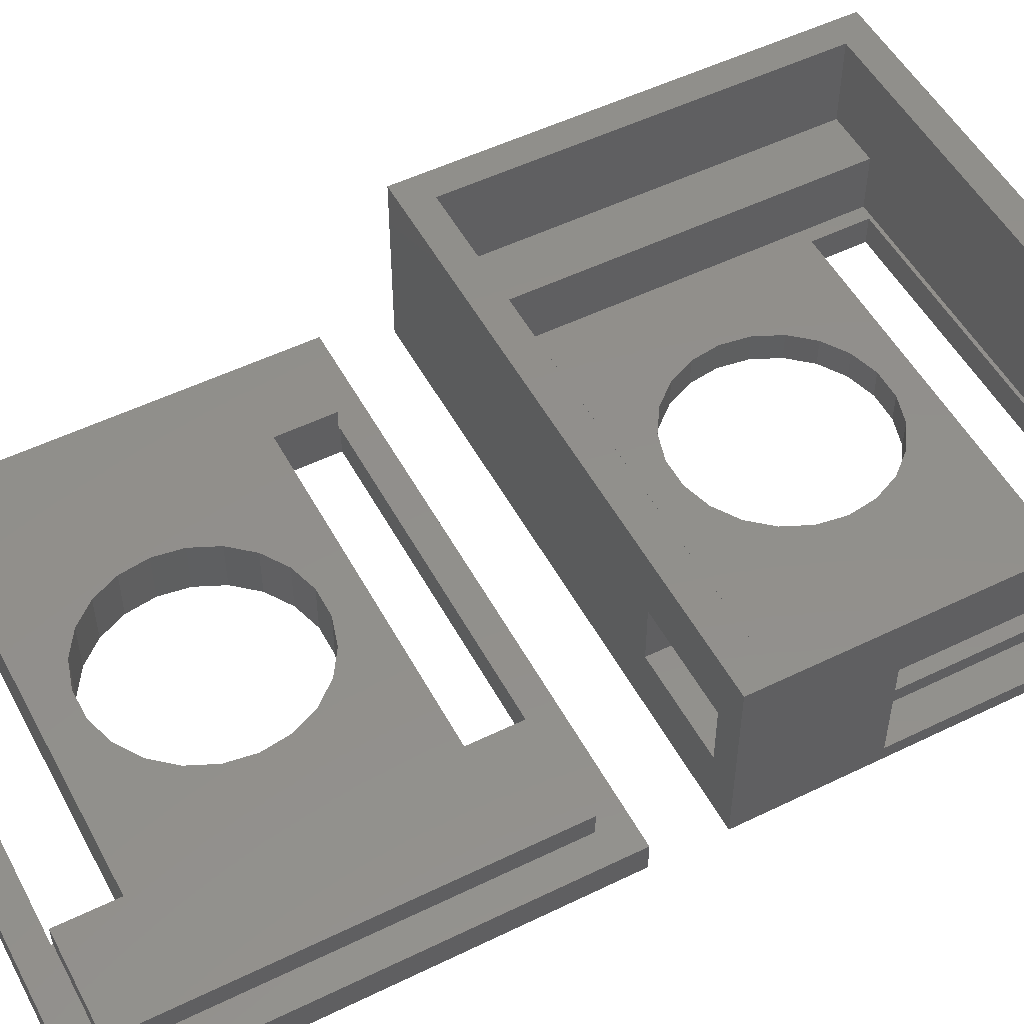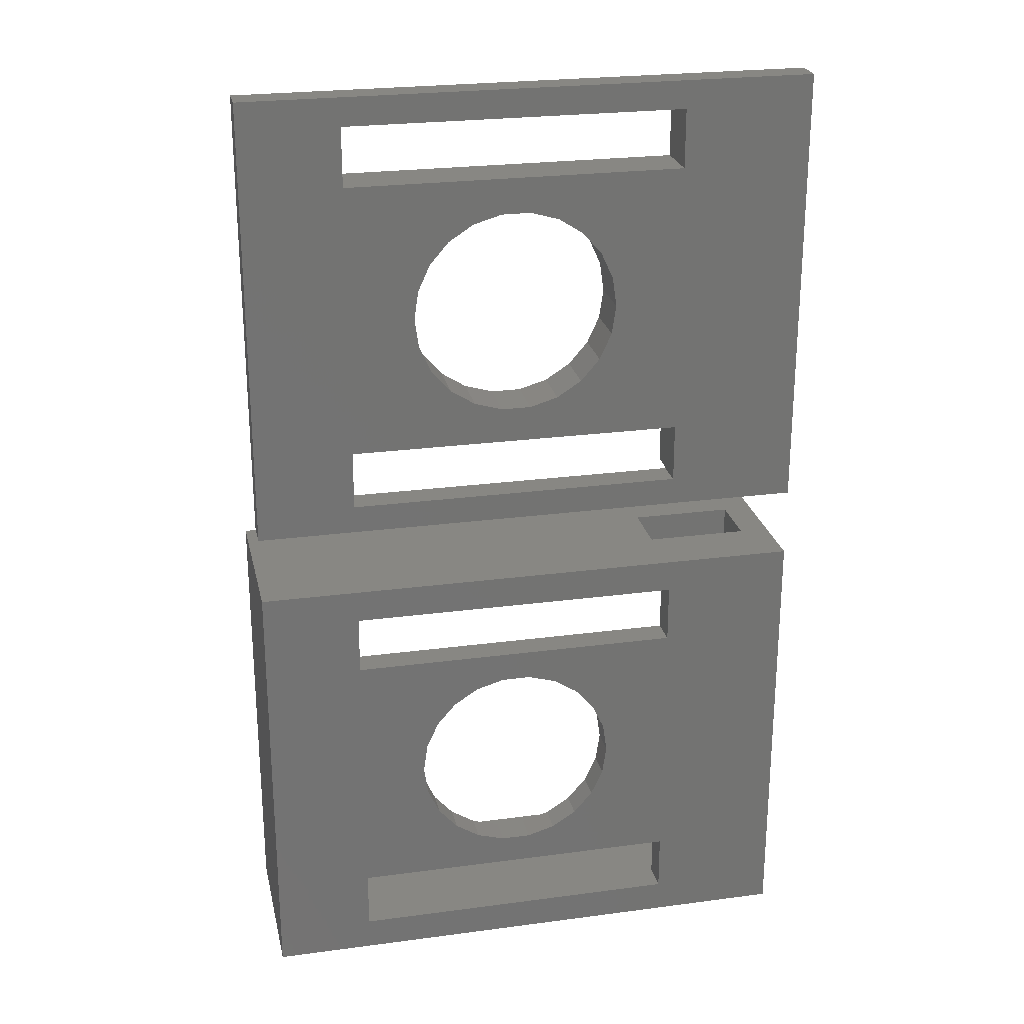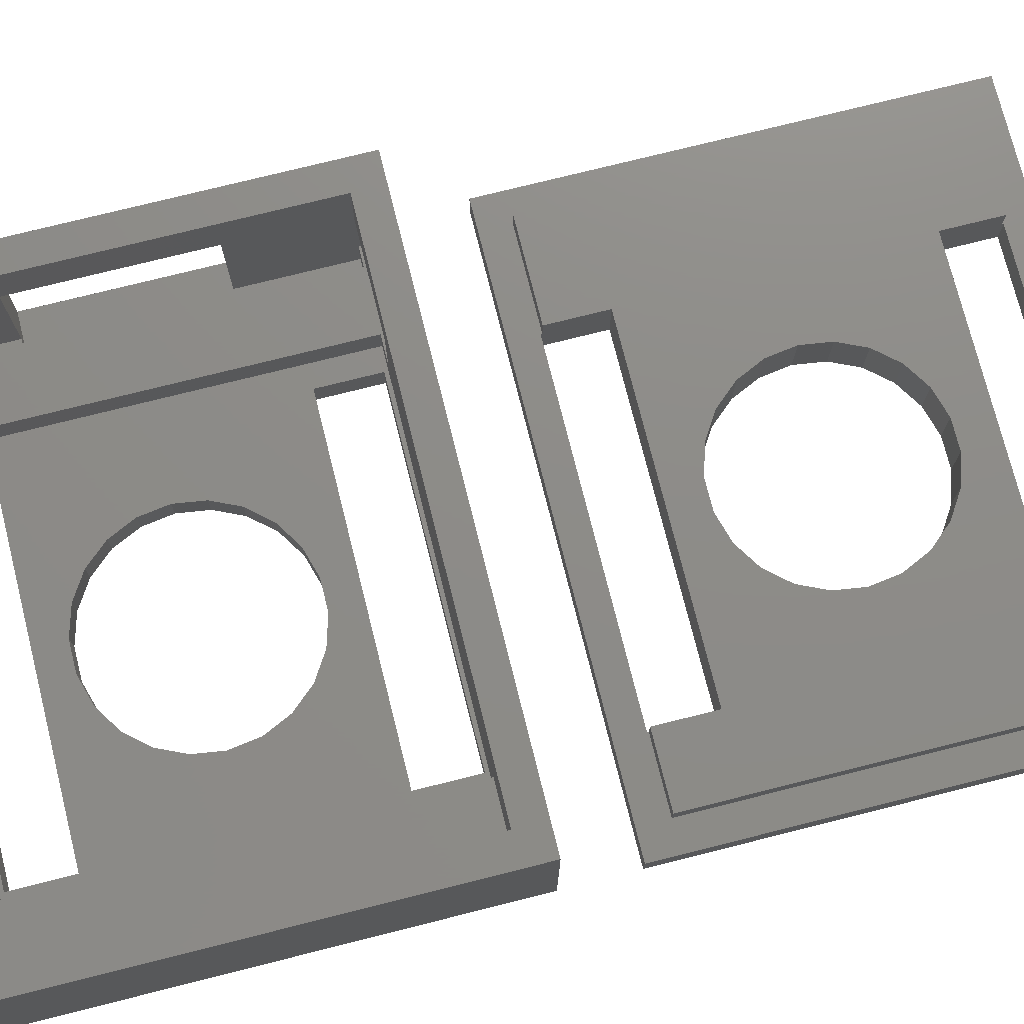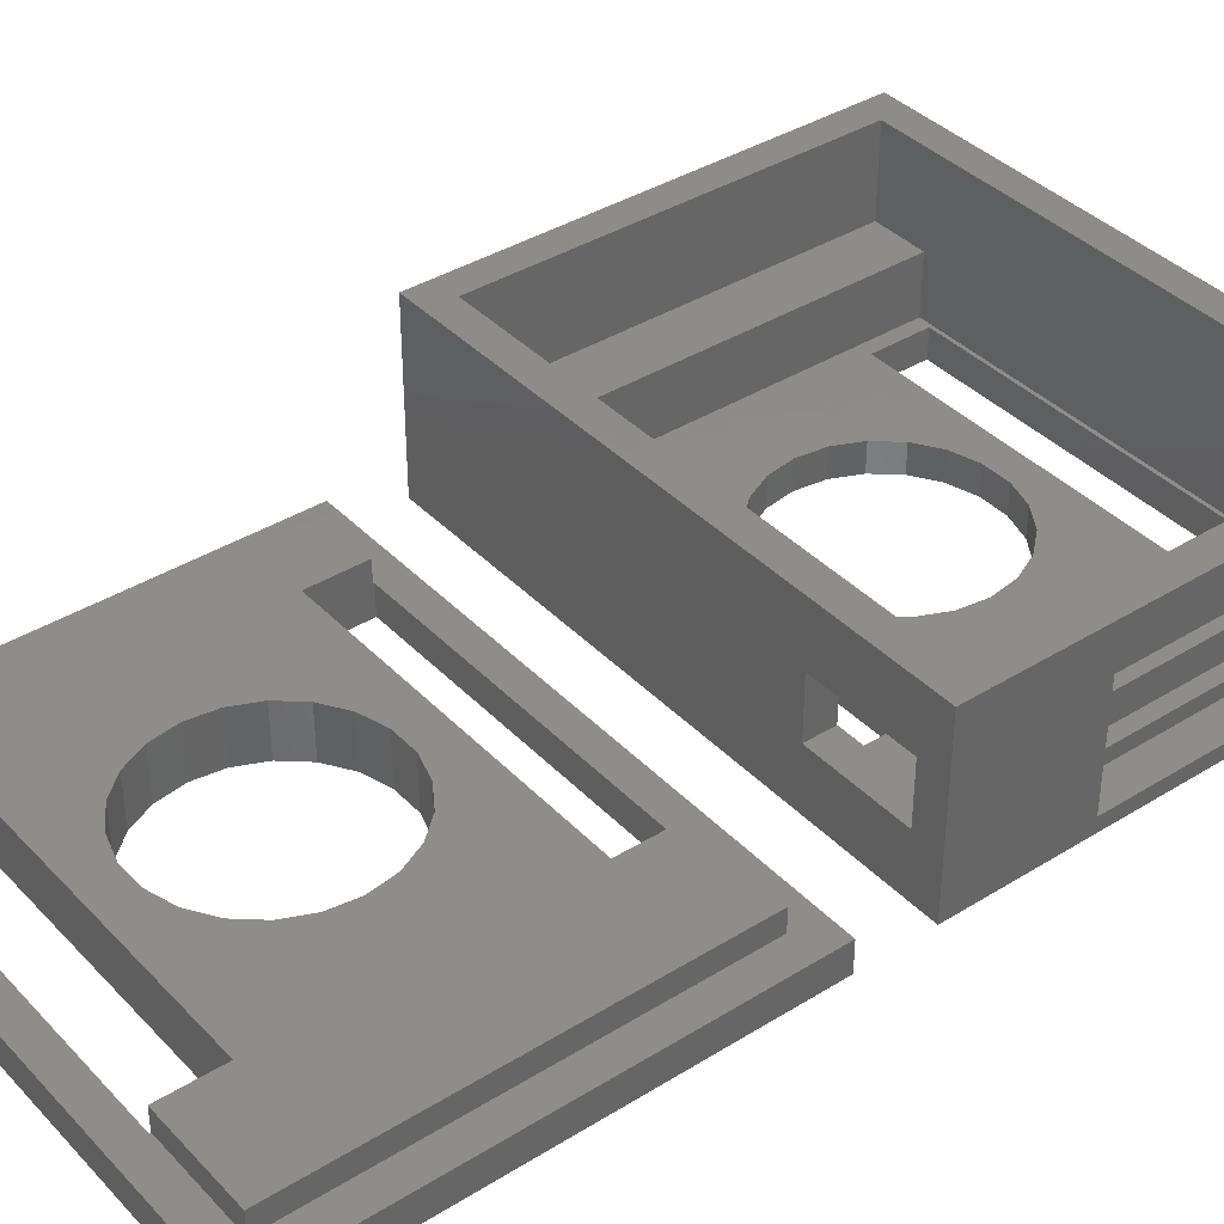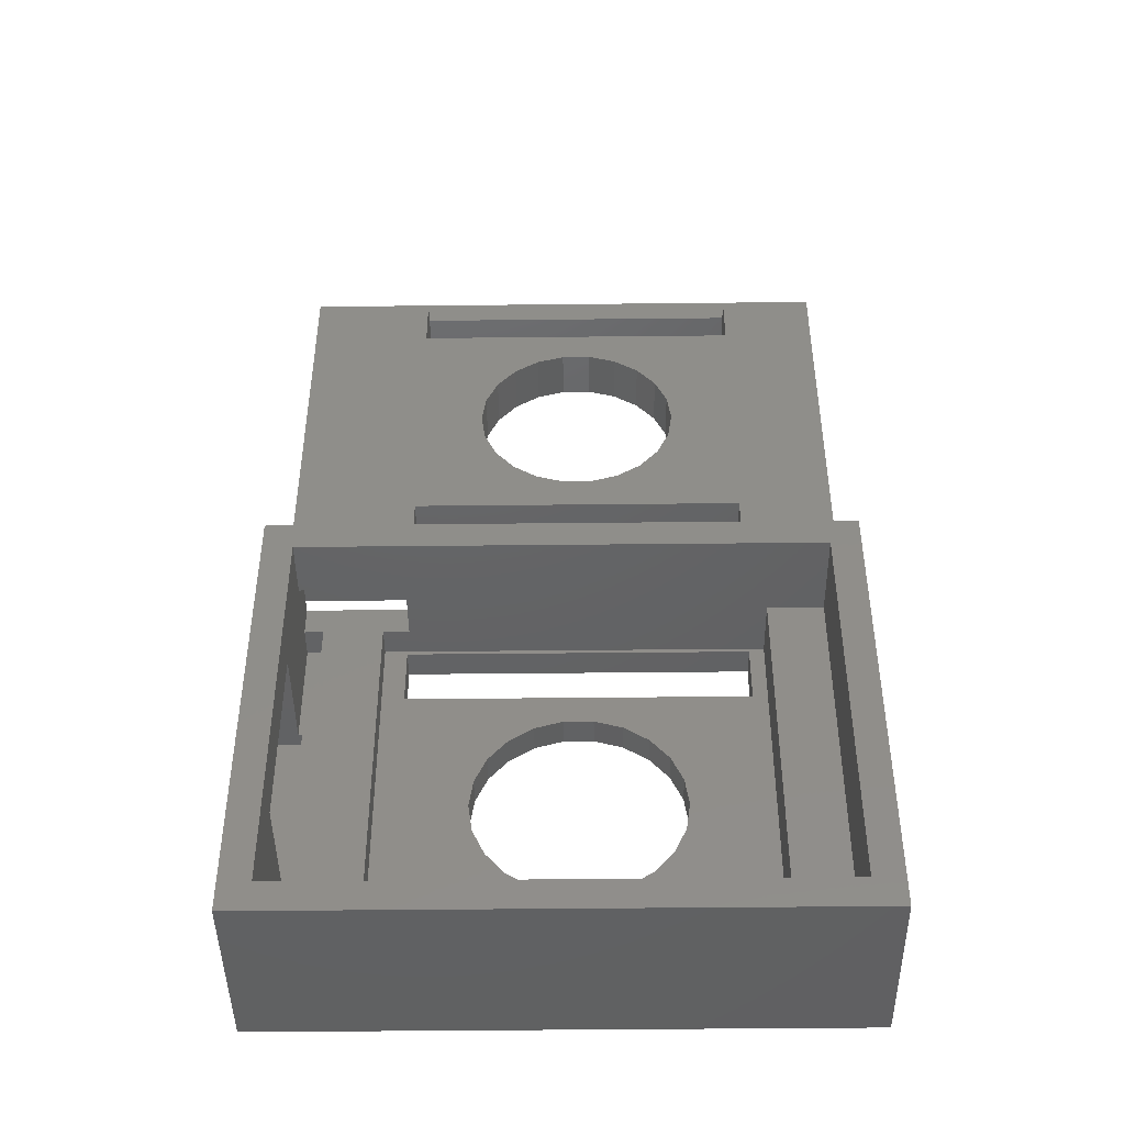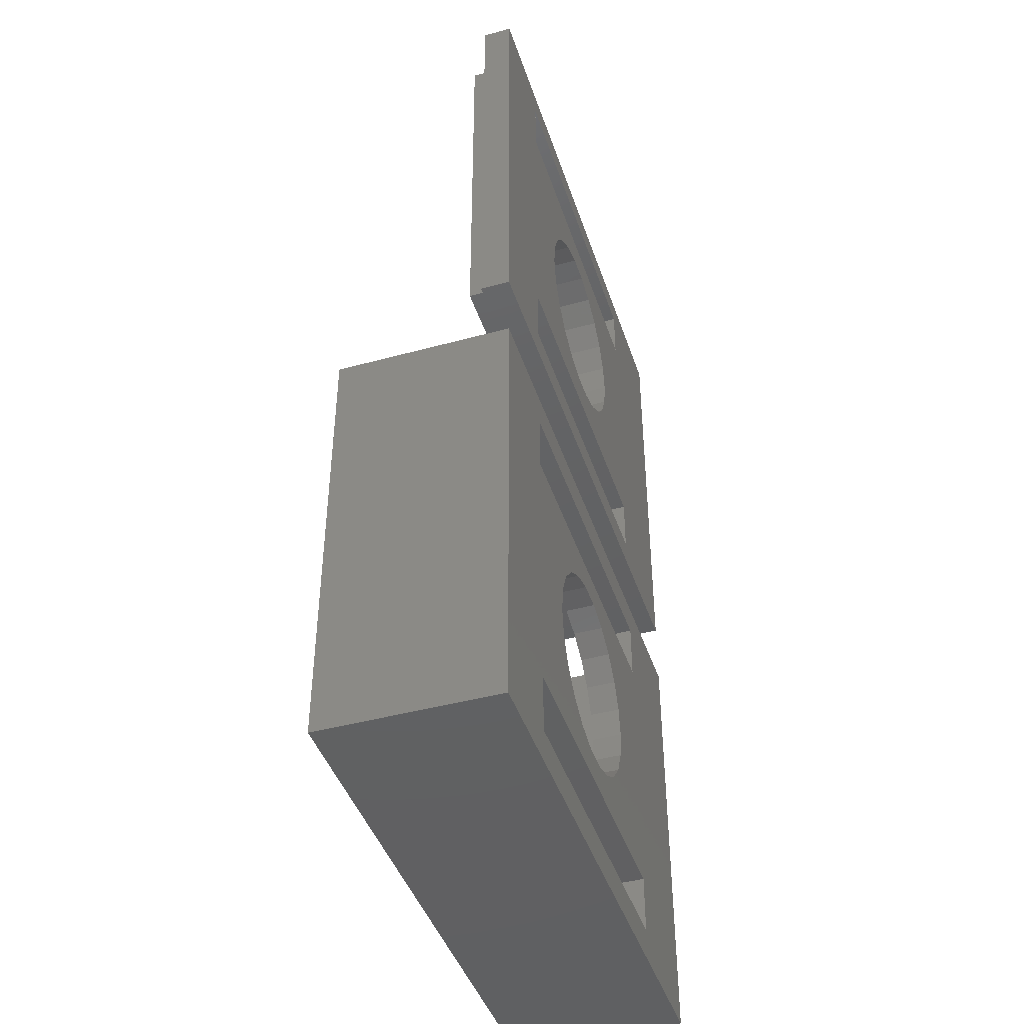
<metadata>
{"format":"stl","ext":"stl","renderer":"f3d","projection":"perspective","resolution":1024,"background":"white","views":[{"elev":51.9,"azim":-117.8,"up":"+Z"},{"elev":24.7,"azim":167.7,"up":"+Y"},{"elev":75.0,"azim":75.9,"up":"+Z"},{"elev":38.4,"azim":-128.1,"up":"+Z"},{"elev":-44.9,"azim":0.7,"up":"+Y"},{"elev":-43.4,"azim":107.9,"up":"+Y"}]}
</metadata>
<code>
# stl→obj: 192 verts, 408 faces
v -19.25 20 0
v -19.25 50.5 2
v -19.25 50.5 0
v -19.25 20 2
v -10.5 22 2
v -17.25 22 2
v -10.5 21.9 2
v 19.25 50.5 2
v 17.25 48.5 2
v 19.25 20 2
v 12.5 48.6 2
v -10.5 48.6 2
v -17.25 48.5 2
v -10.5 48.5 2
v 17.25 22 2
v 12.5 21.9 2
v 12.5 22 2
v 12.5 48.5 2
v 19.25 50.5 0
v 19.25 20 0
v 12.5 25.9 0
v 8 35.25 0
v 12.5 44.6 0
v 7.716 33.28 0
v 6.889 31.47 0
v 5.584 29.96 0
v 3.908 28.88 0
v 1.996 28.32 0
v 0.003796 28.32 0
v -5.716 33.28 0
v -10.5 25.9 0
v -6 35.25 0
v -4.889 31.47 0
v -3.584 29.96 0
v -1.908 28.88 0
v 12.5 21.9 0
v -10.5 21.9 0
v -10.5 44.6 0
v 12.5 48.6 0
v -10.5 48.6 0
v 7.716 37.22 0
v 6.889 39.03 0
v 5.584 40.54 0
v 3.908 41.62 0
v 1.996 42.18 0
v 0.003796 42.18 0
v -1.908 41.62 0
v -3.584 40.54 0
v -4.889 39.03 0
v -5.716 37.22 0
v -17.25 48.5 3.5
v -17.25 22 3.5
v -10.5 44.6 3.5
v -10.5 48.5 3.5
v -10.5 25.9 3.5
v -10.5 22 3.5
v 12.5 44.6 3.5
v 8 35.25 3.5
v 12.5 25.9 3.5
v 7.716 37.22 3.5
v 6.889 39.03 3.5
v 5.584 40.54 3.5
v 3.908 41.62 3.5
v 1.996 42.18 3.5
v 0.003796 42.18 3.5
v -5.716 37.22 3.5
v -6 35.25 3.5
v -4.889 39.03 3.5
v -3.584 40.54 3.5
v -1.908 41.62 3.5
v 17.25 48.5 3.5
v 12.5 48.5 3.5
v 17.25 22 3.5
v 12.5 22 3.5
v 7.716 33.28 3.5
v 6.889 31.47 3.5
v 5.584 29.96 3.5
v 3.908 28.88 3.5
v 1.996 28.32 3.5
v 0.003796 28.32 3.5
v -1.908 28.88 3.5
v -3.584 29.96 3.5
v -4.889 31.47 3.5
v -5.716 33.28 3.5
v -19.25 6 9
v -19.25 15.25 0
v -19.25 6 1
v -19.25 -6 1
v -19.25 -15.25 0
v -19.25 -6 9
v -19.25 15.25 12
v -19.25 -15.25 12
v 19.25 15.25 12
v 17.25 13.25 12
v 19.25 -15.25 12
v -17.25 13.25 12
v -17.25 -13.25 12
v 17.25 -13.25 12
v 19.25 15.25 0
v 19.25 -15.25 0
v -10.25 15.25 8
v -10.25 15.25 4
v -17.25 15.25 8
v -17.25 15.25 4
v 12.5 -9 0
v 7.716 -1.972 0
v 8 0 0
v 6.889 -3.784 0
v 5.584 -5.29 0
v 3.908 -6.367 0
v 1.996 -6.929 0
v 0.003796 -6.929 0
v -10.5 -9 0
v -6 0 0
v -5.716 -1.972 0
v -10.5 9 0
v -4.889 -3.784 0
v -3.584 -5.29 0
v -1.908 -6.367 0
v 12.5 9 0
v 12.5 -13 0
v -10.5 -13 0
v 12.5 13 0
v -10.5 13 0
v 7.716 1.972 0
v 6.889 3.784 0
v 5.584 5.29 0
v 3.908 6.367 0
v 1.996 6.929 0
v 0.003796 6.929 0
v -1.908 6.367 0
v -3.584 5.29 0
v -4.889 3.784 0
v -5.716 1.972 0
v -17.25 6 9
v -17.25 13.25 8
v -17.25 13.25 4
v -17.25 6 2
v -17.25 -6 9
v -17.25 -13.25 2
v -17.25 -6 2
v -17.25 13.25 2
v 17.25 -13.25 6
v 17.25 13.25 6
v -16 13.25 2
v -17 6 2
v -16 -13.25 2
v -17 -6 2
v 12.5 9 2
v 8 0 2
v 12.5 -9 2
v 7.716 1.972 2
v 6.889 3.784 2
v 5.584 5.29 2
v 3.908 6.367 2
v 1.996 6.929 2
v 0.003796 6.929 2
v -5.716 1.972 2
v -10.5 9 2
v -6 0 2
v -4.889 3.784 2
v -3.584 5.29 2
v -1.908 6.367 2
v 13.5 13.25 2
v 12.5 13 2
v -10.5 13 2
v -12 13.25 2
v -12 -13.25 2
v -10.5 -9 2
v 13.5 -13.25 2
v 12.5 -13 2
v -10.5 -13 2
v 7.716 -1.972 2
v 6.889 -3.784 2
v 5.584 -5.29 2
v 3.908 -6.367 2
v 1.996 -6.929 2
v 0.003796 -6.929 2
v -1.908 -6.367 2
v -3.584 -5.29 2
v -4.889 -3.784 2
v -5.716 -1.972 2
v -12 -13.25 4
v 13.5 -13.25 6
v -16 -13.25 4
v -16 13.25 4
v -12 13.25 4
v -10.25 13.25 4
v 13.5 13.25 6
v -10.25 13.25 8
v -17 -6 1
v -17 6 1
f 1 2 3
f 2 1 4
f 5 6 7
f 8 9 10
f 8 11 9
f 8 12 11
f 12 13 14
f 2 12 8
f 13 2 6
f 12 2 13
f 15 10 9
f 16 15 17
f 15 16 10
f 7 10 16
f 4 7 6
f 7 4 10
f 4 6 2
f 9 11 18
f 10 19 8
f 19 10 20
f 19 2 8
f 2 19 3
f 21 22 23
f 21 24 22
f 21 25 24
f 21 26 25
f 21 27 26
f 21 28 27
f 21 29 28
f 30 31 32
f 33 31 30
f 34 31 33
f 35 31 34
f 29 31 35
f 31 29 21
f 21 20 36
f 20 37 36
f 1 31 37
f 31 1 38
f 3 38 1
f 1 37 20
f 20 21 19
f 23 19 21
f 39 19 23
f 40 19 39
f 40 3 19
f 38 3 40
f 41 23 22
f 42 23 41
f 43 23 42
f 44 23 43
f 45 23 44
f 46 23 45
f 38 32 31
f 46 38 23
f 47 38 46
f 48 38 47
f 49 38 48
f 50 38 49
f 32 38 50
f 1 10 4
f 10 1 20
f 6 51 13
f 51 6 52
f 51 53 54
f 53 51 55
f 52 55 51
f 55 52 56
f 57 58 59
f 57 60 58
f 57 61 60
f 57 62 61
f 57 63 62
f 57 64 63
f 57 65 64
f 66 53 67
f 68 53 66
f 69 53 68
f 70 53 69
f 65 53 70
f 53 65 57
f 57 71 72
f 71 57 73
f 59 73 57
f 73 59 74
f 75 59 58
f 76 59 75
f 77 59 76
f 78 59 77
f 79 59 78
f 80 59 79
f 55 67 53
f 80 55 59
f 81 55 80
f 82 55 81
f 83 55 82
f 84 55 83
f 67 55 84
f 73 9 71
f 9 73 15
f 9 72 71
f 72 9 18
f 14 51 54
f 51 14 13
f 6 56 52
f 56 6 5
f 17 73 74
f 73 17 15
f 22 60 41
f 60 22 58
f 84 32 67
f 32 84 30
f 46 64 65
f 64 46 45
f 42 62 43
f 62 42 61
f 41 61 42
f 61 41 60
f 68 48 69
f 48 68 49
f 66 49 68
f 49 66 50
f 48 70 69
f 70 48 47
f 25 75 24
f 75 25 76
f 83 30 84
f 30 83 33
f 45 63 64
f 63 45 44
f 44 62 63
f 62 44 43
f 67 50 66
f 50 67 32
f 47 65 70
f 65 47 46
f 24 58 22
f 58 24 75
f 27 79 78
f 79 27 28
f 35 82 81
f 82 35 34
f 28 80 79
f 80 28 29
f 82 33 83
f 33 82 34
f 26 76 25
f 76 26 77
f 29 81 80
f 81 29 35
f 26 78 77
f 78 26 27
f 31 59 55
f 59 31 21
f 5 55 56
f 55 5 31
f 37 5 7
f 5 37 31
f 36 7 16
f 7 36 37
f 21 17 59
f 36 17 21
f 17 36 16
f 59 17 74
f 40 11 12
f 11 40 39
f 23 53 57
f 53 23 38
f 39 18 11
f 23 18 39
f 57 18 23
f 18 57 72
f 54 53 14
f 14 40 12
f 38 14 53
f 14 38 40
f 85 86 87
f 86 88 87
f 88 89 90
f 89 88 86
f 86 85 91
f 90 91 85
f 90 92 91
f 92 90 89
f 93 94 95
f 93 96 94
f 96 91 97
f 91 96 93
f 98 95 94
f 97 95 98
f 97 92 95
f 92 97 91
f 95 99 93
f 99 95 100
f 93 101 91
f 93 102 101
f 86 102 99
f 99 102 93
f 103 91 101
f 104 91 103
f 104 86 91
f 102 86 104
f 105 106 107
f 105 108 106
f 105 109 108
f 105 110 109
f 105 111 110
f 105 112 111
f 113 114 115
f 86 116 113
f 114 113 116
f 117 113 115
f 118 113 117
f 119 113 118
f 112 113 119
f 113 112 105
f 100 120 99
f 105 100 121
f 100 122 121
f 122 89 113
f 89 122 100
f 123 99 120
f 124 99 123
f 86 113 89
f 124 86 99
f 116 86 124
f 100 105 120
f 107 120 105
f 125 120 107
f 126 120 125
f 127 120 126
f 128 120 127
f 129 120 128
f 130 120 129
f 130 116 120
f 131 116 130
f 132 116 131
f 133 116 132
f 134 116 133
f 116 134 114
f 89 95 92
f 95 89 100
f 135 136 96
f 136 135 137
f 138 137 135
f 96 139 135
f 97 139 96
f 140 139 97
f 139 140 141
f 136 104 103
f 104 136 137
f 137 138 142
f 143 94 144
f 94 143 98
f 145 146 147
f 142 146 145
f 146 142 138
f 148 147 146
f 140 148 141
f 148 140 147
f 149 150 151
f 149 152 150
f 149 153 152
f 149 154 153
f 149 155 154
f 149 156 155
f 149 157 156
f 158 159 160
f 161 159 158
f 162 159 161
f 163 159 162
f 157 159 163
f 159 157 149
f 149 164 165
f 164 166 165
f 167 159 166
f 168 169 167
f 159 167 169
f 167 166 164
f 164 149 170
f 151 170 149
f 171 170 151
f 172 170 171
f 172 168 170
f 169 168 172
f 173 151 150
f 174 151 173
f 175 151 174
f 176 151 175
f 177 151 176
f 178 151 177
f 169 160 159
f 178 169 151
f 179 169 178
f 180 169 179
f 181 169 180
f 182 169 181
f 160 169 182
f 170 183 184
f 183 170 168
f 184 98 143
f 98 184 97
f 183 97 184
f 185 97 183
f 140 185 147
f 185 140 97
f 142 186 137
f 186 142 145
f 187 167 188
f 188 189 190
f 164 188 167
f 188 164 189
f 190 96 136
f 96 190 94
f 189 94 190
f 94 189 144
f 107 152 125
f 152 107 150
f 160 134 158
f 134 160 114
f 130 156 157
f 156 130 129
f 111 178 177
f 178 111 112
f 126 154 127
f 154 126 153
f 125 153 126
f 153 125 152
f 132 163 162
f 163 132 131
f 131 157 163
f 157 131 130
f 129 155 156
f 155 129 128
f 128 154 155
f 154 128 127
f 161 132 162
f 132 161 133
f 158 133 161
f 133 158 134
f 106 150 107
f 150 106 173
f 109 174 108
f 174 109 175
f 108 173 106
f 173 108 174
f 119 180 179
f 180 119 118
f 181 115 182
f 115 181 117
f 182 114 160
f 114 182 115
f 180 117 181
f 117 180 118
f 110 177 176
f 177 110 111
f 112 179 178
f 179 112 119
f 109 176 175
f 176 109 110
f 124 165 166
f 165 124 123
f 159 124 166
f 124 159 116
f 120 159 149
f 159 120 116
f 120 165 123
f 165 120 149
f 113 151 169
f 151 113 105
f 121 172 171
f 172 121 122
f 121 151 105
f 151 121 171
f 172 113 169
f 113 172 122
f 90 135 139
f 135 90 85
f 191 146 192
f 146 191 148
f 87 191 192
f 191 87 88
f 148 191 141
f 141 90 139
f 88 141 191
f 141 88 90
f 85 138 135
f 87 138 85
f 192 138 87
f 138 192 146
f 136 101 190
f 101 136 103
f 188 101 102
f 101 188 190
f 102 187 188
f 104 187 102
f 187 104 186
f 186 104 137
f 170 189 164
f 189 170 184
f 189 143 144
f 143 189 184
f 147 186 145
f 186 147 185
f 186 183 187
f 183 186 185
f 183 167 187
f 167 183 168

</code>
